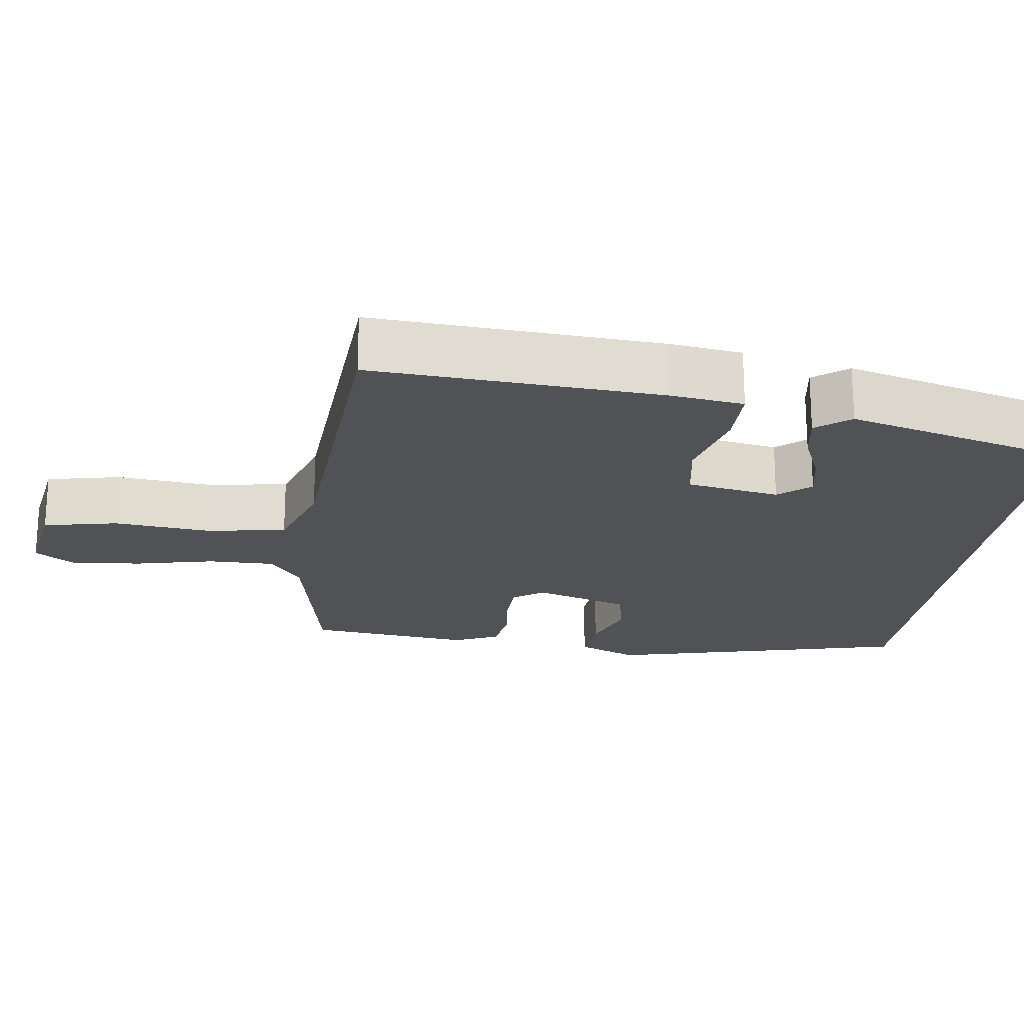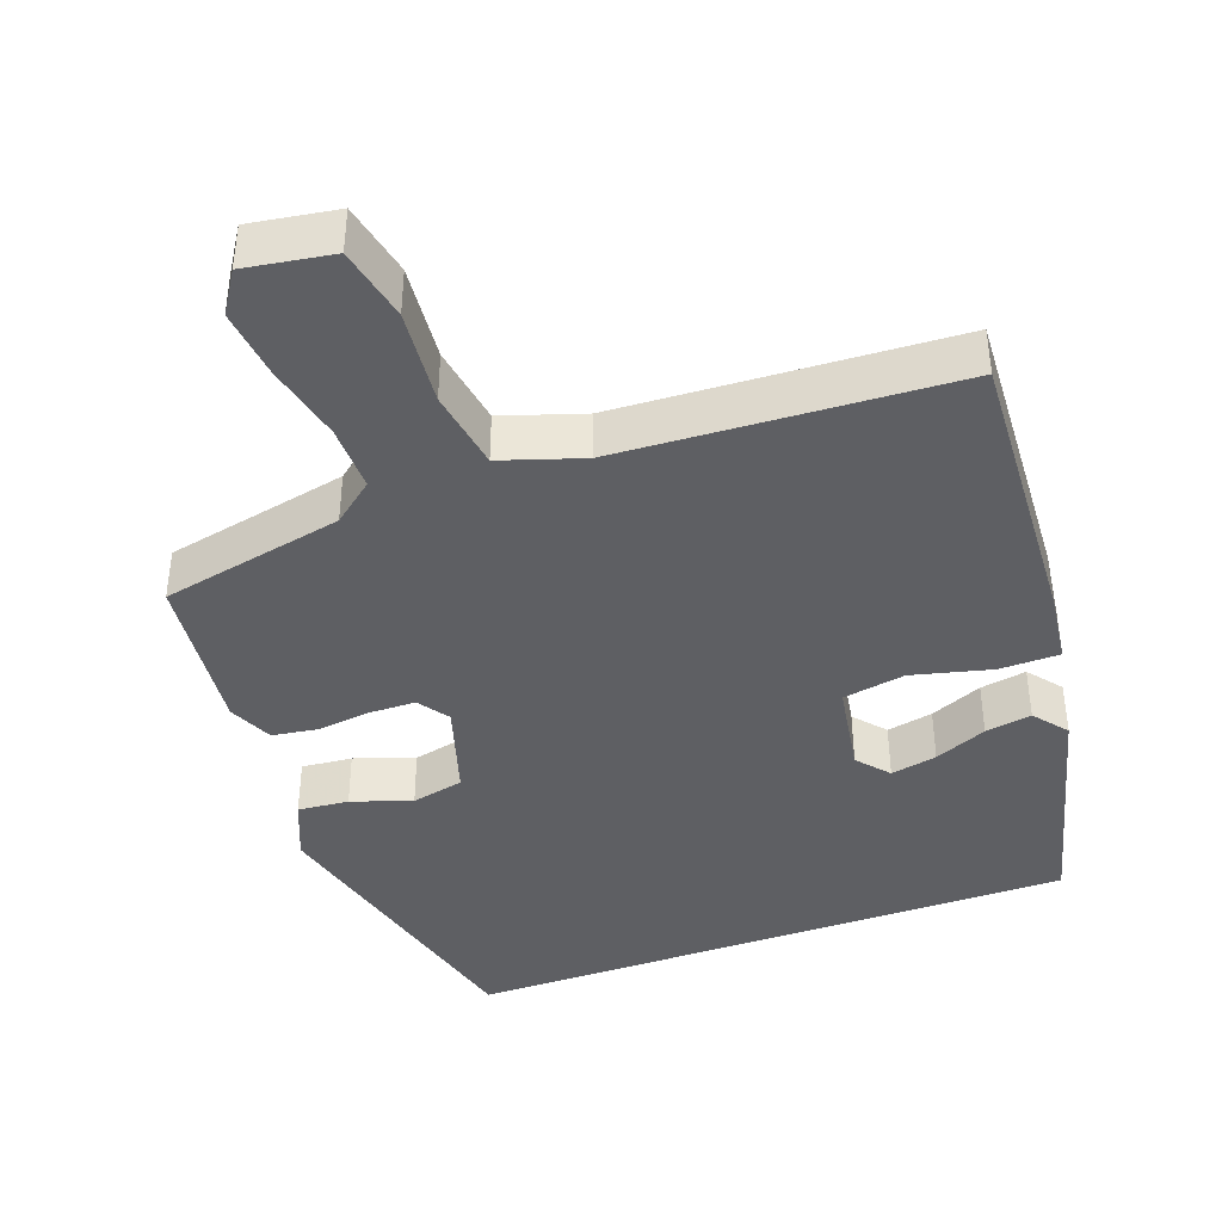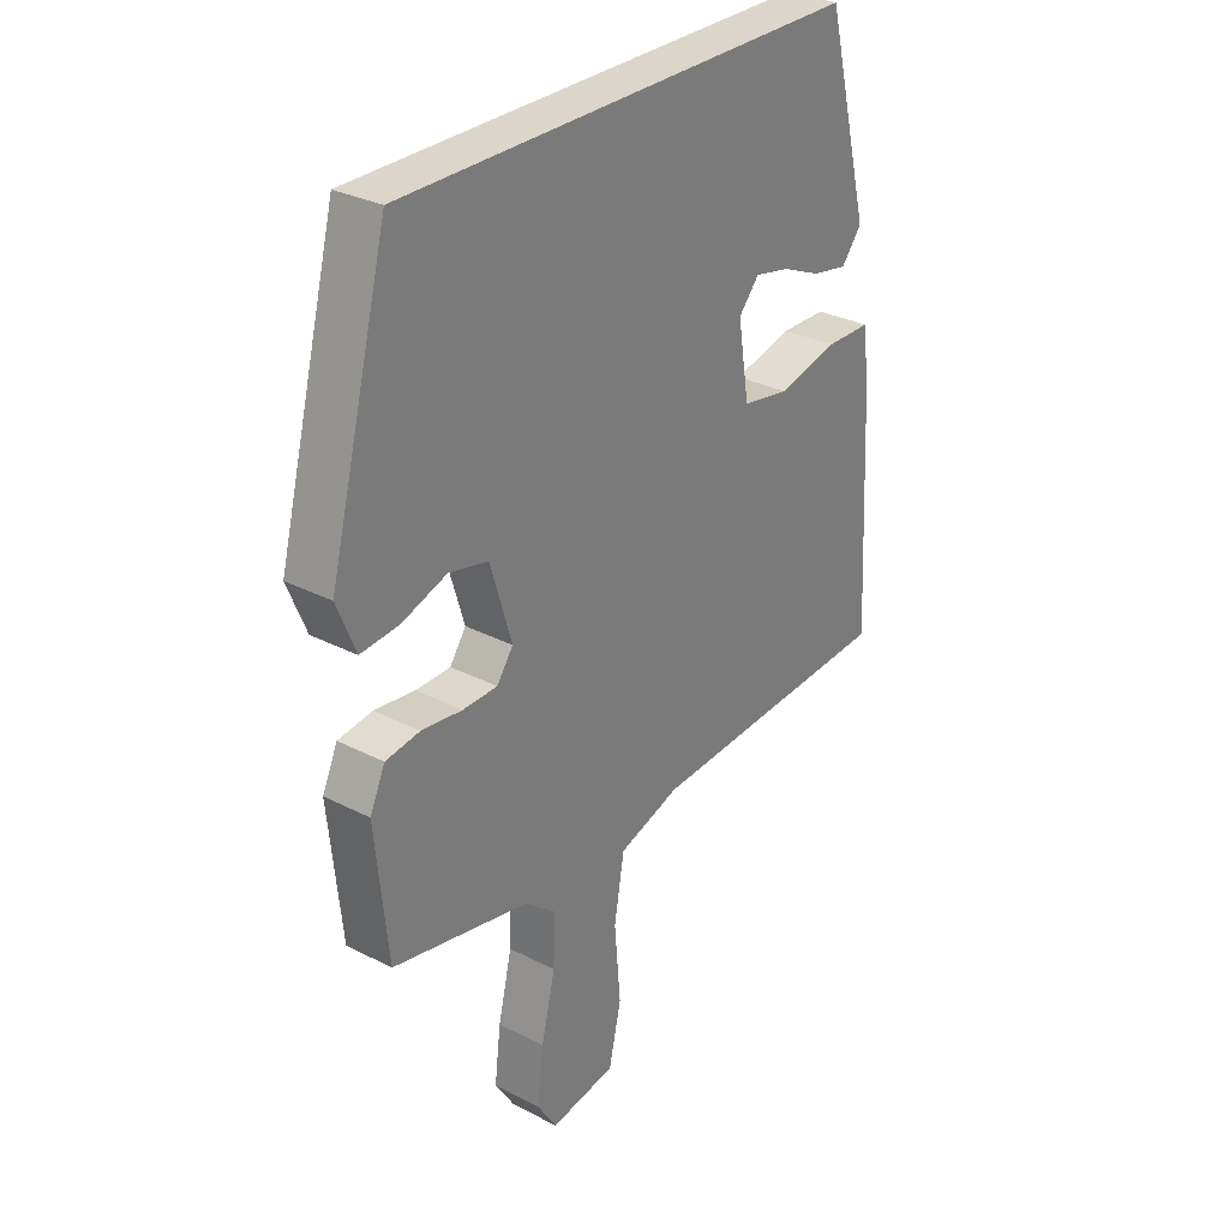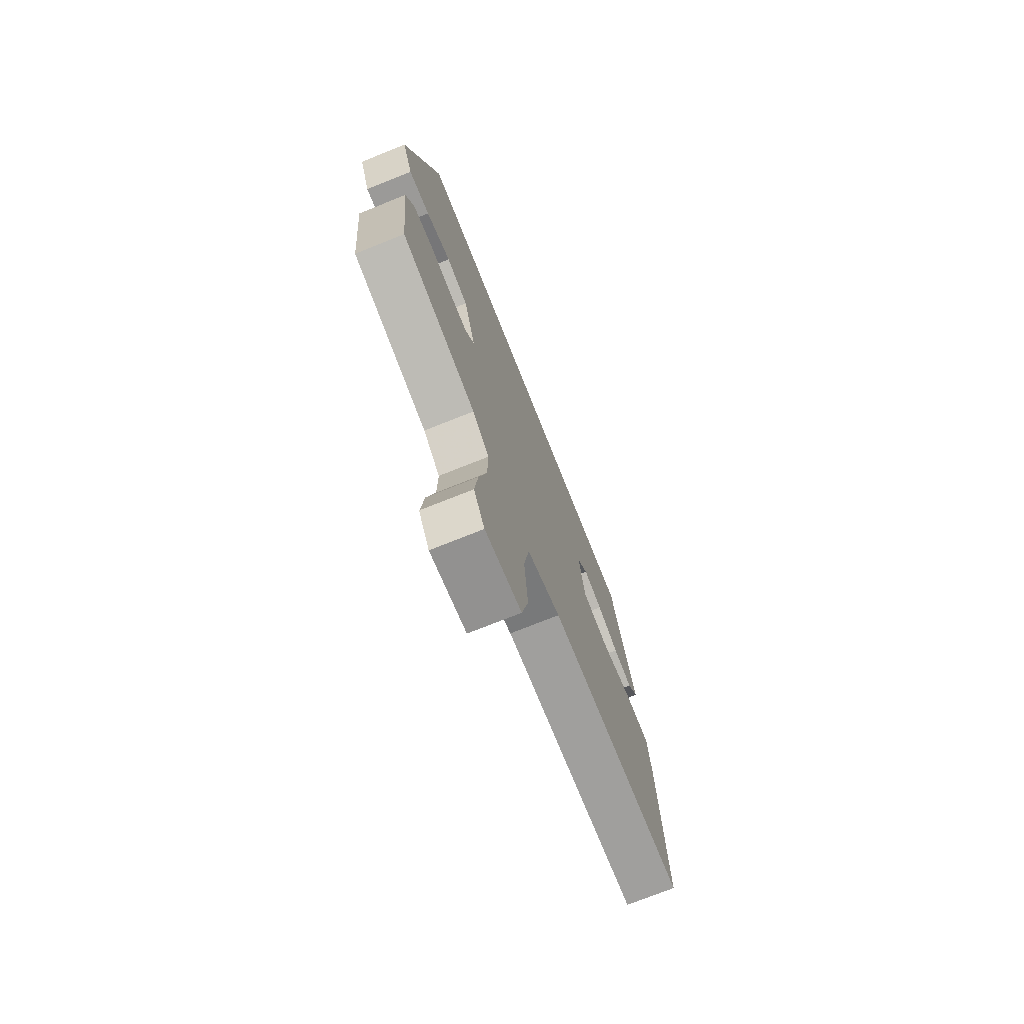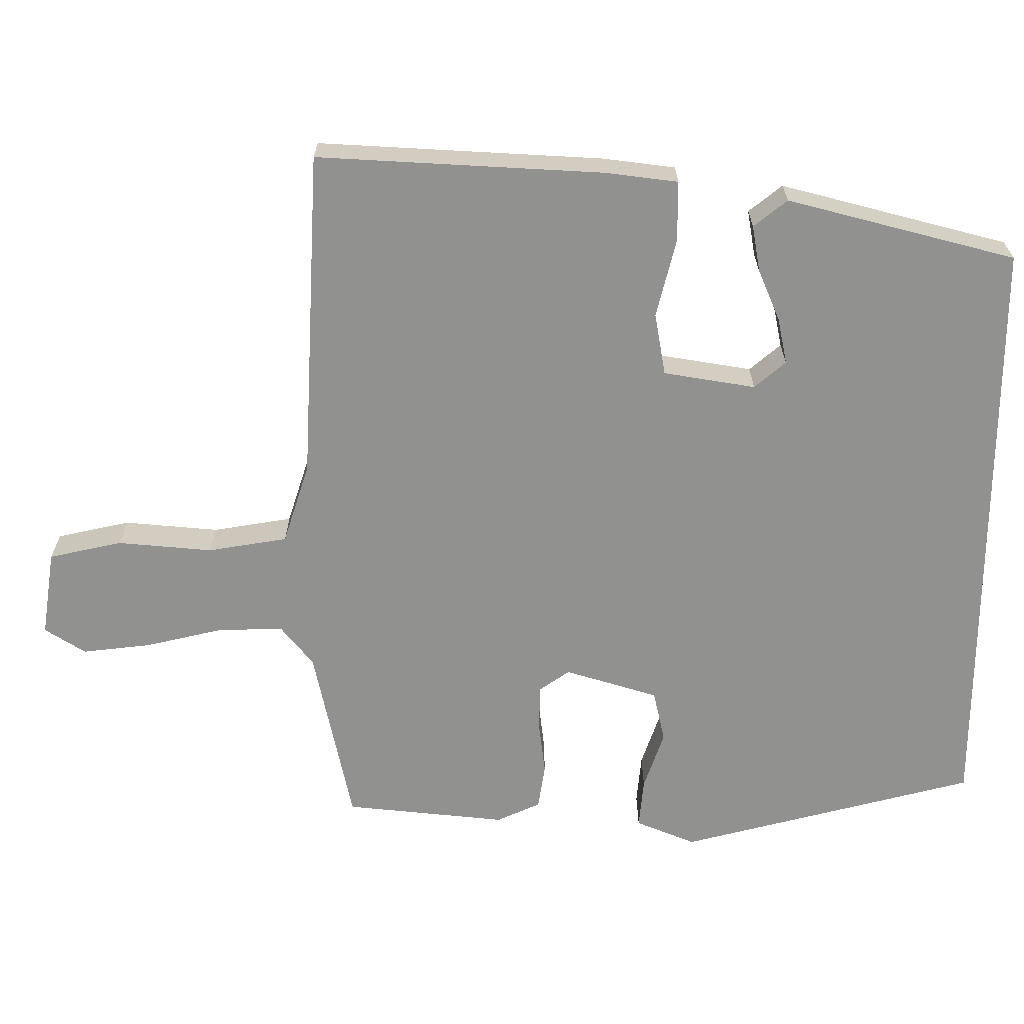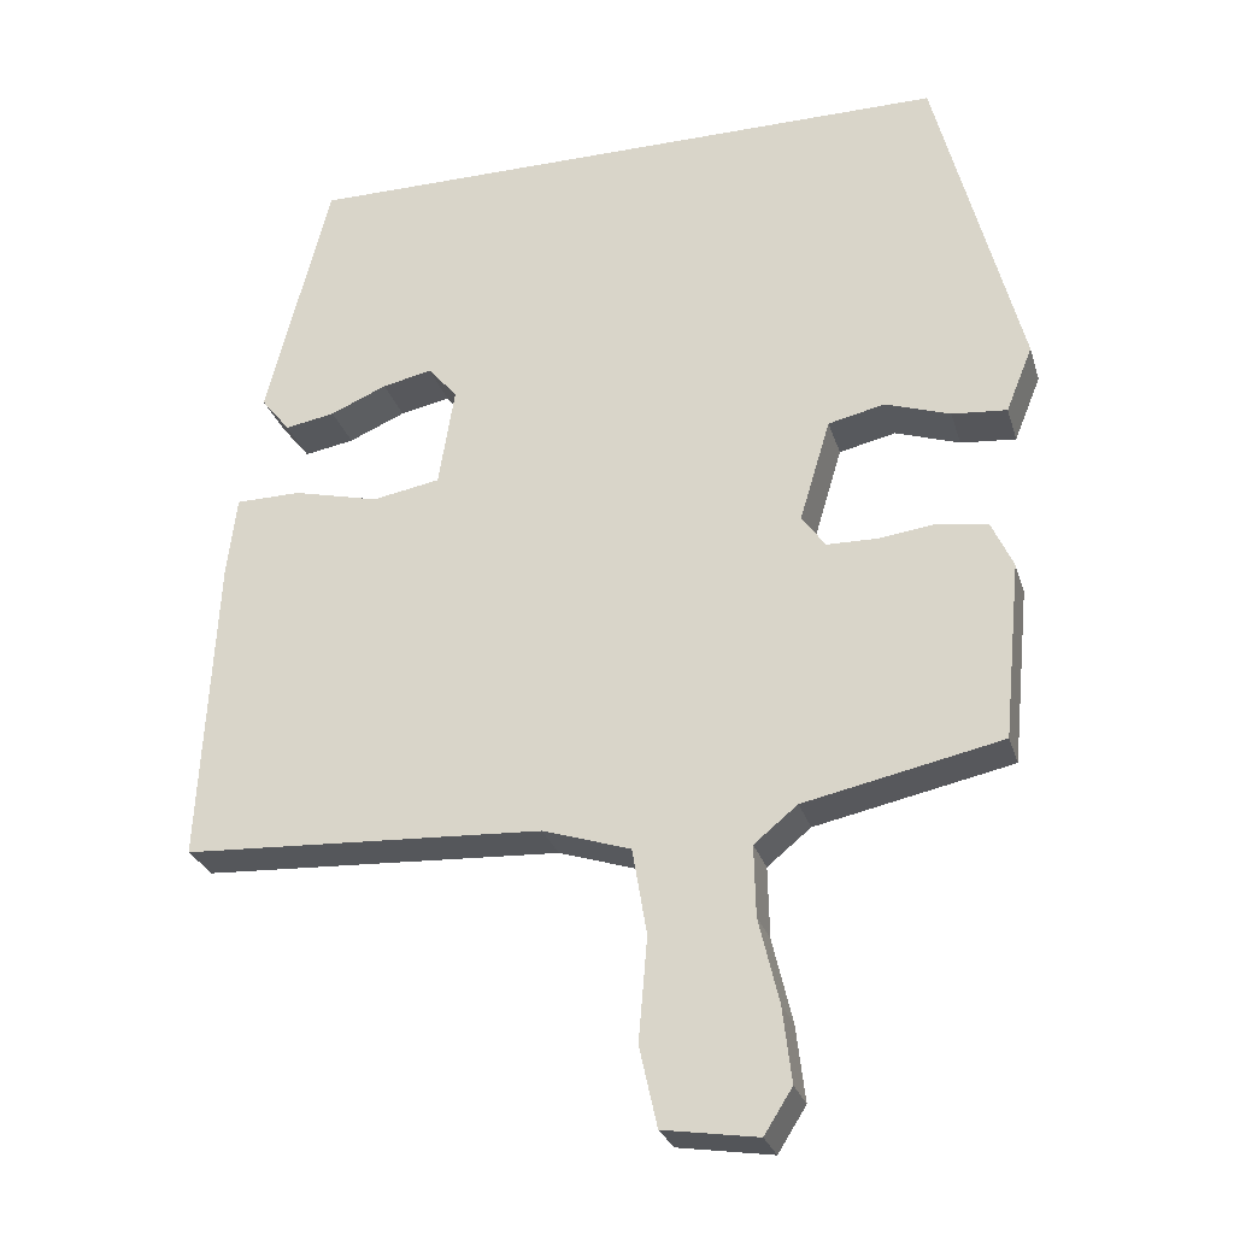
<metadata>
{"format":"obj","ext":"obj","renderer":"f3d","projection":"perspective","resolution":1024,"background":"white","views":[{"elev":-21.2,"azim":-98.3,"up":"+Y"},{"elev":-41.1,"azim":-160.3,"up":"+Y"},{"elev":30.1,"azim":127.0,"up":"+Z"},{"elev":-73.9,"azim":111.8,"up":"+Z"},{"elev":-65.9,"azim":-90.2,"up":"+Y"},{"elev":-27.4,"azim":15.7,"up":"+Z"}]}
</metadata>
<code>
v -0.387 0.07 0.5
v 0.429 0.07 0.5
v 0.534 0.07 0.099
v 0.501 0.07 0.018
v 0.433 0.07 0.024
v 0.353 0.07 0.051
v 0.283 0.07 0.035
v 0.245 0.07 -0.091
v 0.274 0.07 -0.132
v 0.336 0.07 -0.133
v 0.408 0.07 -0.124
v 0.469 0.07 -0.133
v 0.496 0.07 -0.192
v 0.474 0.07 -0.411
v 0.23 0.07 -0.463
v 0.176 0.07 -0.507
v 0.178 0.07 -0.595
v 0.203 0.07 -0.7
v 0.214 0.07 -0.793
v 0.179 0.07 -0.848
v 0.062 0.07 -0.83
v 0.04 0.07 -0.731
v 0.051 0.07 -0.603
v 0.033 0.07 -0.496
v -0.076 0.07 -0.461
v -0.523 0.07 -0.438
v -0.503 0.07 -0.053
v -0.491 0.07 0.045
v -0.41 0.07 0.046
v -0.304 0.07 0.02
v -0.22 0.07 0.035
v -0.2 0.07 0.159
v -0.236 0.07 0.201
v -0.298 0.07 0.188
v -0.368 0.07 0.158
v -0.43 0.07 0.147
v -0.466 0.07 0.192
v -0.387 0 0.5
v 0.429 0 0.5
v 0.534 0 0.099
v 0.501 0 0.018
v 0.433 0 0.024
v 0.353 0 0.051
v 0.283 0 0.035
v 0.245 0 -0.091
v 0.274 0 -0.132
v 0.336 0 -0.133
v 0.408 0 -0.124
v 0.469 0 -0.133
v 0.496 0 -0.192
v 0.474 0 -0.411
v 0.23 0 -0.463
v 0.176 0 -0.507
v 0.178 0 -0.595
v 0.203 0 -0.7
v 0.214 0 -0.793
v 0.179 0 -0.848
v 0.062 0 -0.83
v 0.04 0 -0.731
v 0.051 0 -0.603
v 0.033 0 -0.496
v -0.076 0 -0.461
v -0.523 0 -0.438
v -0.503 0 -0.053
v -0.491 0 0.045
v -0.41 0 0.046
v -0.304 0 0.02
v -0.22 0 0.035
v -0.2 0 0.159
v -0.236 0 0.201
v -0.298 0 0.188
v -0.368 0 0.158
v -0.43 0 0.147
v -0.466 0 0.192
f 37 1 2
f 36 37 2
f 35 36 2
f 34 35 2
f 33 34 2
f 32 33 2 3
f 31 32 3
f 30 31 3
f 28 29 30
f 27 28 30
f 26 27 30
f 25 26 30
f 24 25 30
f 21 22 23
f 20 21 23
f 19 20 23
f 18 19 23
f 17 18 23
f 16 17 23 24
f 15 16 24 30
f 13 14 15
f 12 13 15
f 11 12 15
f 10 11 15
f 9 10 15
f 8 9 15 30
f 3 4 5 6
f 3 6 7
f 30 3 7
f 7 8 30
f 39 38 74
f 39 74 73
f 39 73 72
f 39 72 71
f 39 71 70
f 40 39 70 69
f 40 69 68
f 40 68 67
f 67 66 65
f 67 65 64
f 67 64 63
f 67 63 62
f 67 62 61
f 60 59 58
f 60 58 57
f 60 57 56
f 60 56 55
f 60 55 54
f 61 60 54 53
f 67 61 53 52
f 52 51 50
f 52 50 49
f 52 49 48
f 52 48 47
f 52 47 46
f 67 52 46 45
f 43 42 41 40
f 44 43 40
f 44 40 67
f 67 45 44
f 1 38 39 2
f 2 39 40 3
f 3 40 41 4
f 4 41 42 5
f 5 42 43 6
f 6 43 44 7
f 7 44 45 8
f 8 45 46 9
f 9 46 47 10
f 10 47 48 11
f 11 48 49 12
f 12 49 50 13
f 13 50 51 14
f 14 51 52 15
f 15 52 53 16
f 16 53 54 17
f 17 54 55 18
f 18 55 56 19
f 19 56 57 20
f 20 57 58 21
f 21 58 59 22
f 22 59 60 23
f 23 60 61 24
f 24 61 62 25
f 25 62 63 26
f 26 63 64 27
f 27 64 65 28
f 28 65 66 29
f 29 66 67 30
f 30 67 68 31
f 31 68 69 32
f 32 69 70 33
f 33 70 71 34
f 34 71 72 35
f 35 72 73 36
f 36 73 74 37
f 37 74 38 1

</code>
